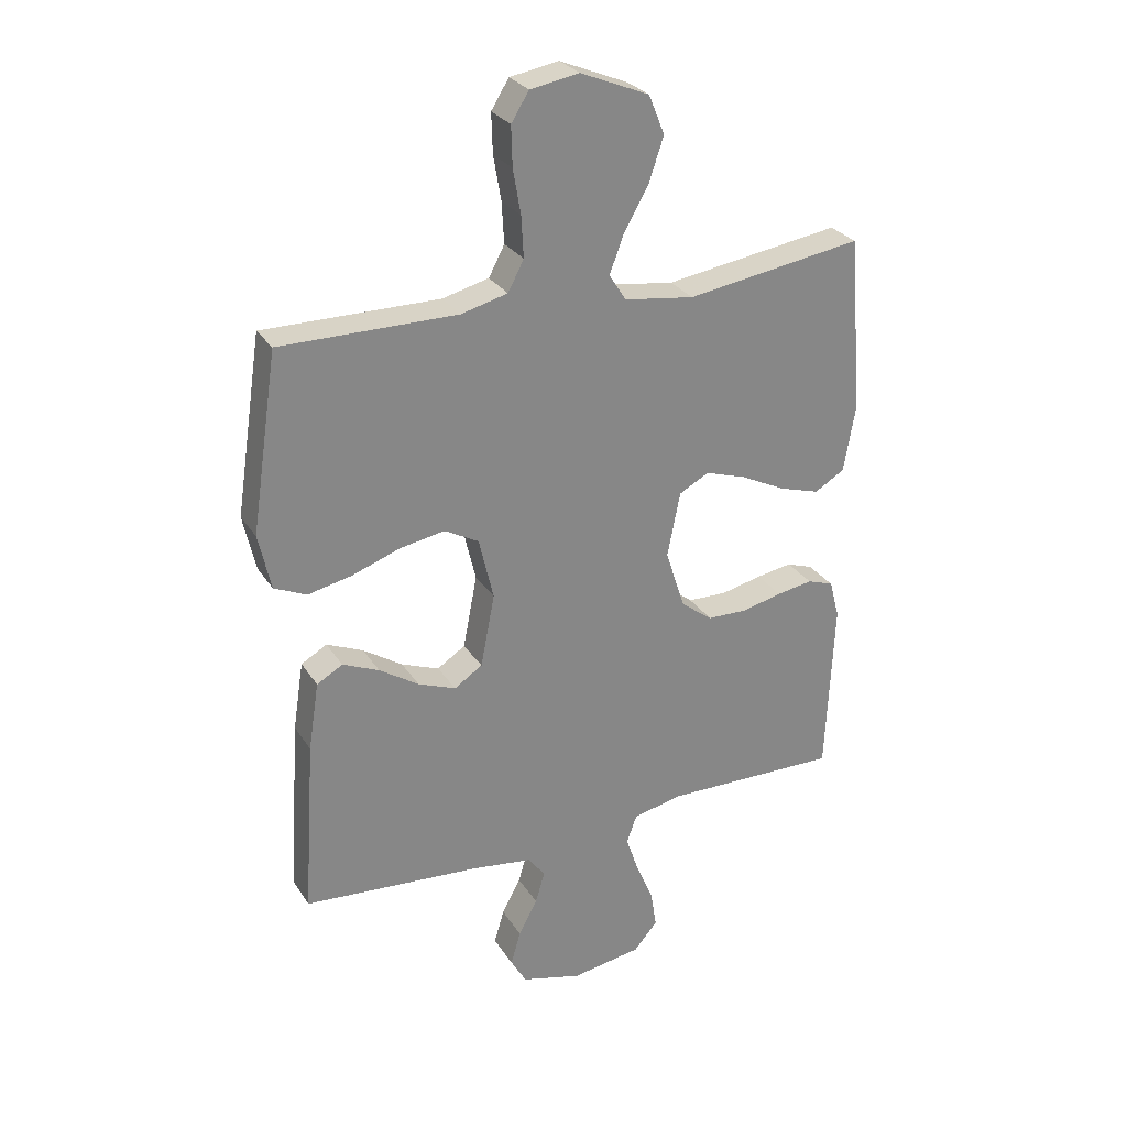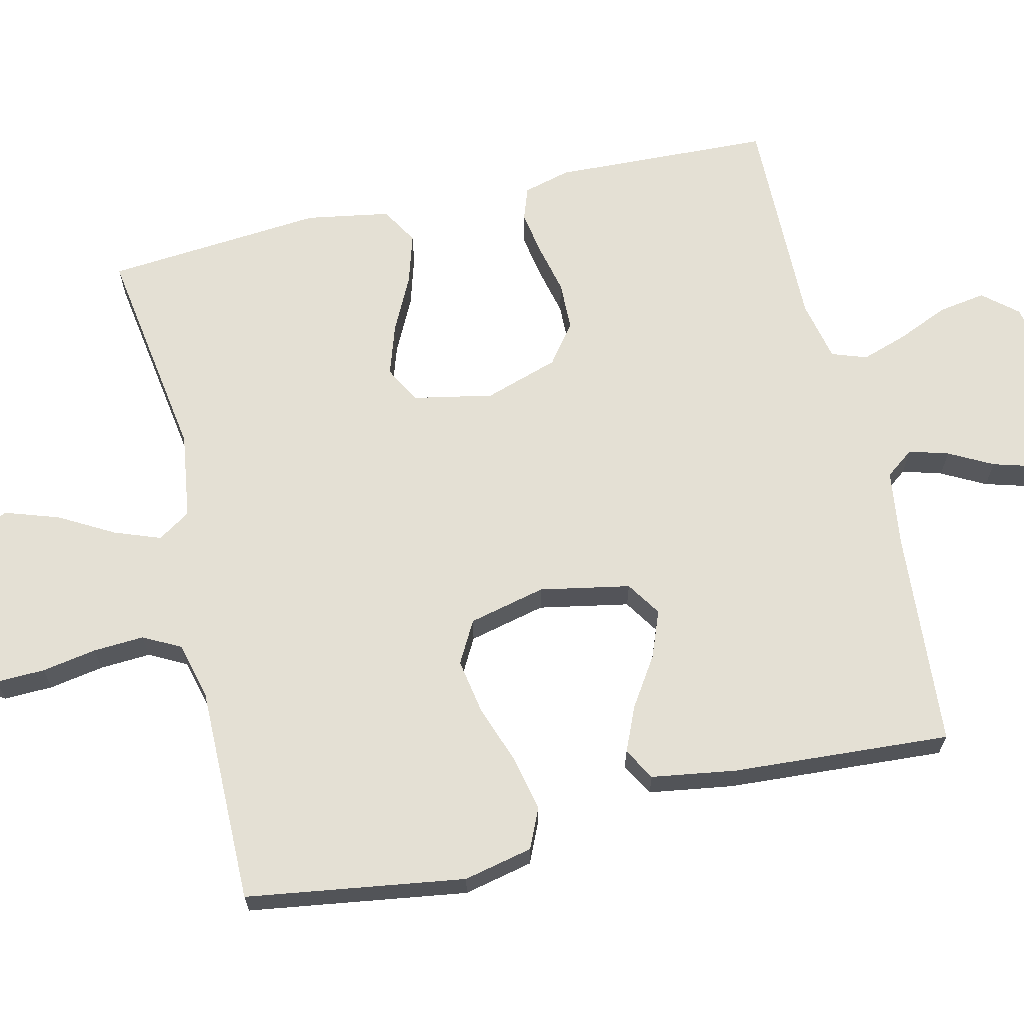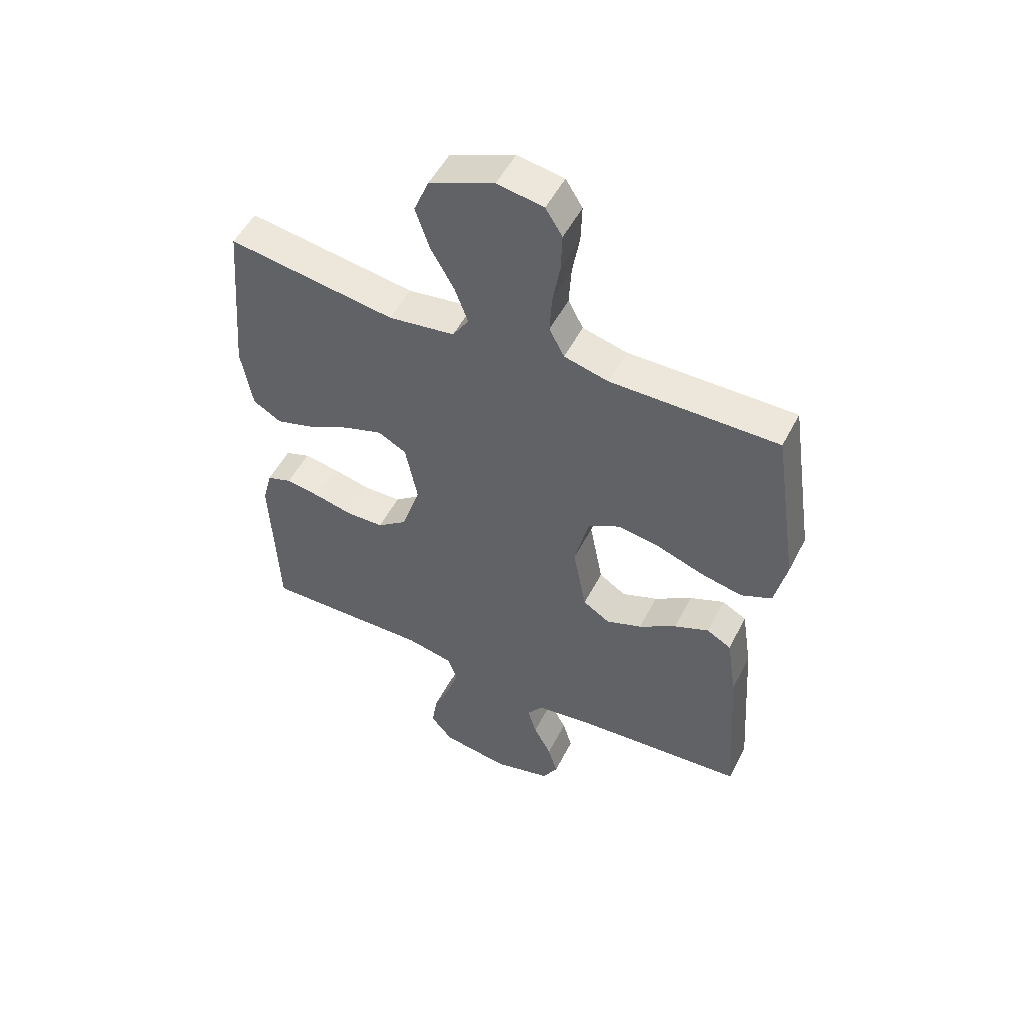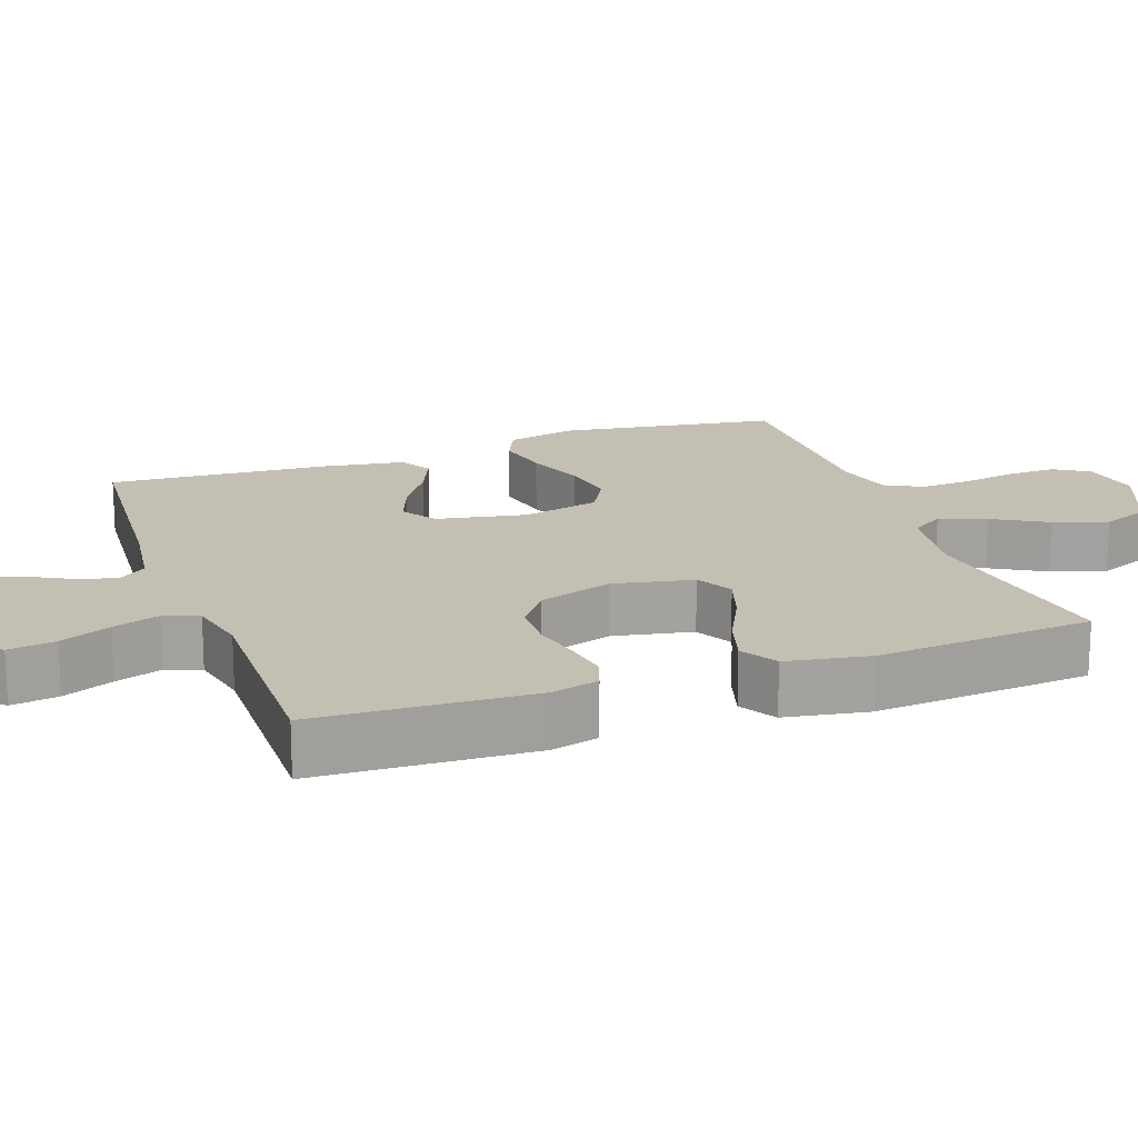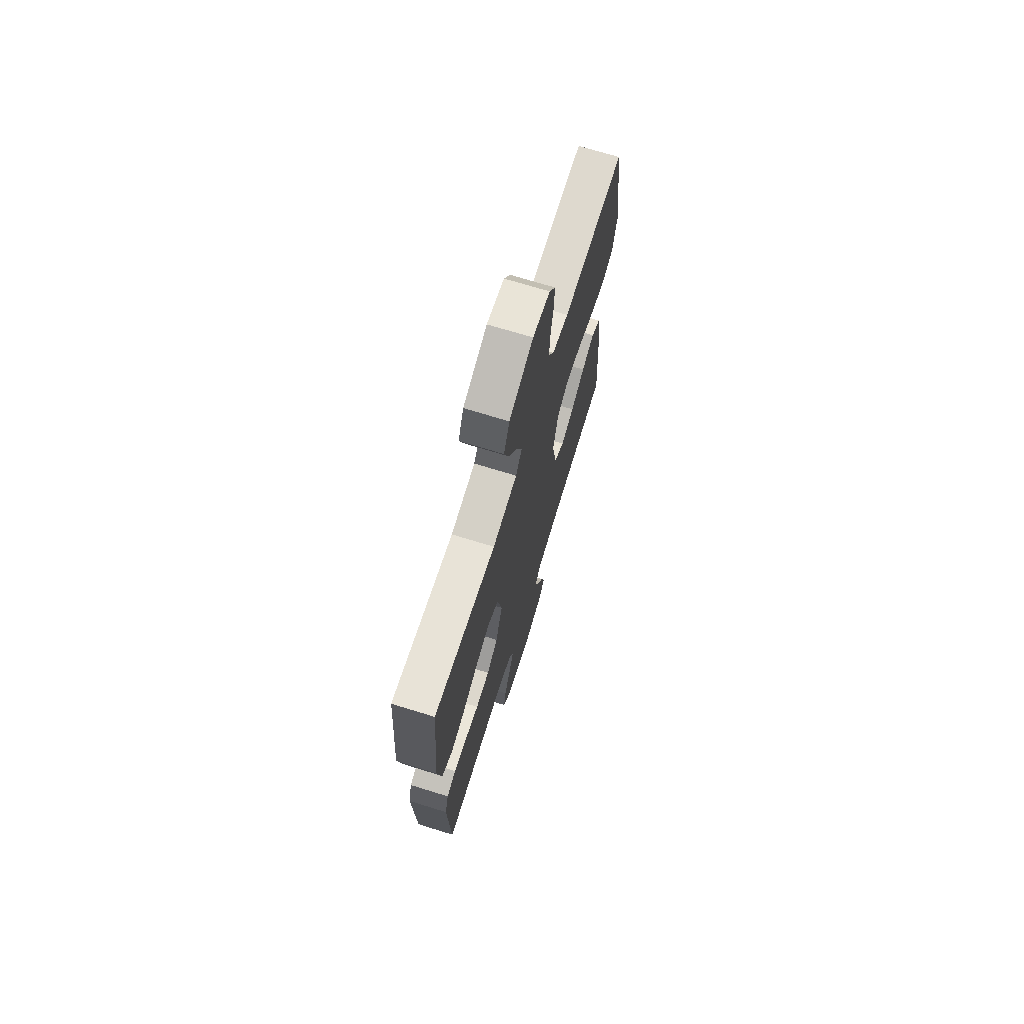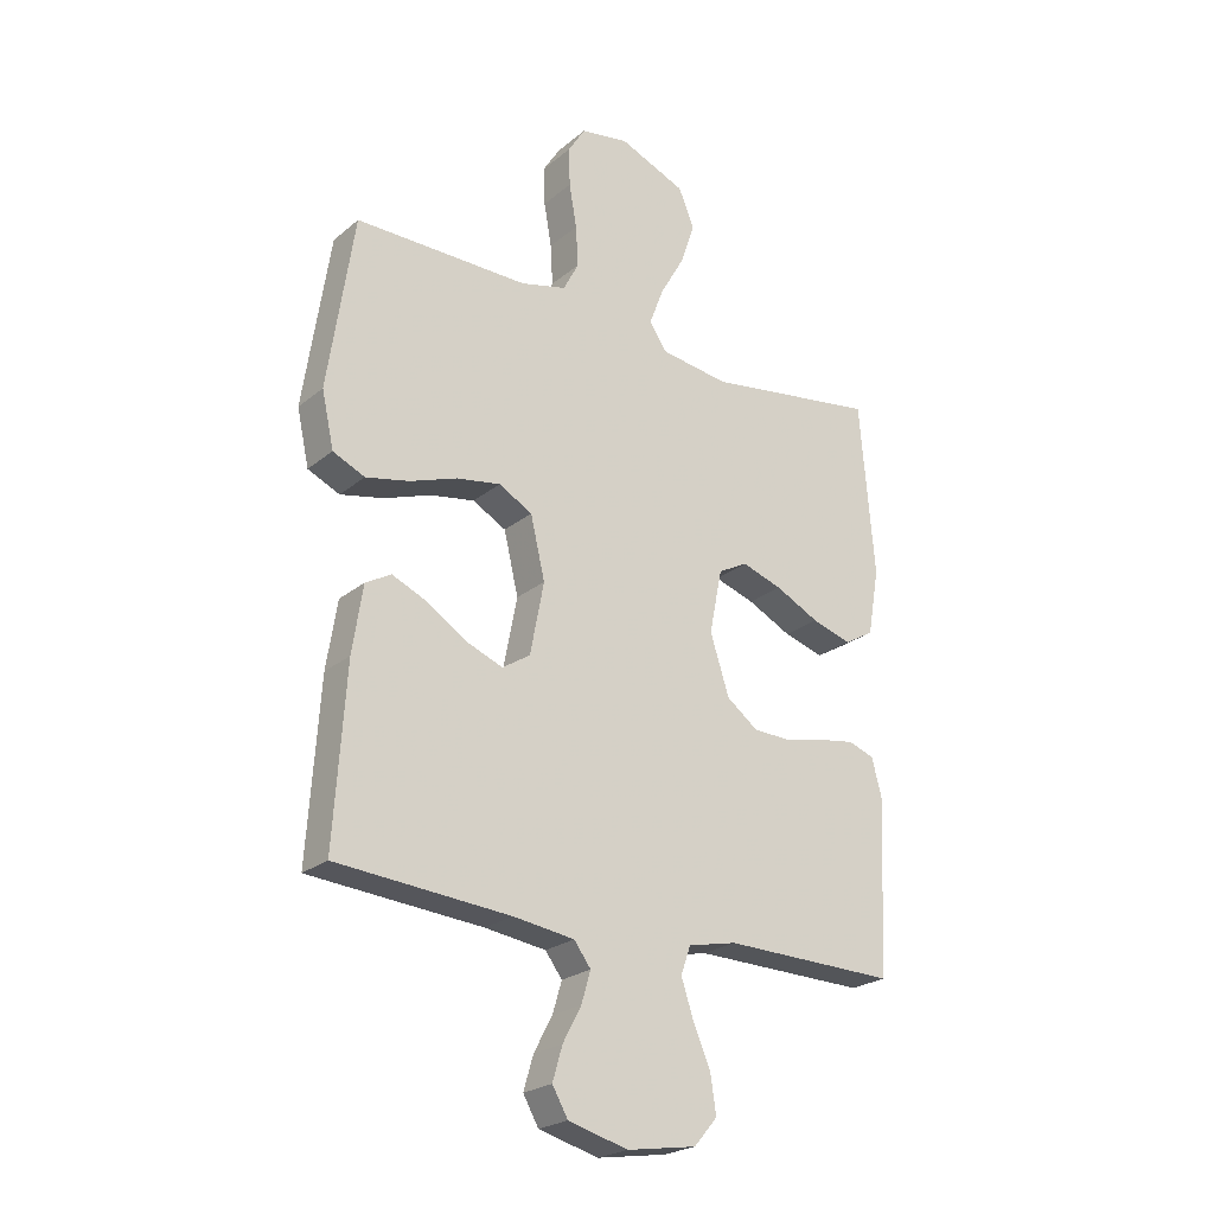
<metadata>
{"format":"obj","ext":"obj","renderer":"f3d","projection":"perspective","resolution":1024,"background":"white","views":[{"elev":28.3,"azim":153.8,"up":"+Z"},{"elev":66.1,"azim":76.7,"up":"+Y"},{"elev":52.0,"azim":26.7,"up":"+Z"},{"elev":17.9,"azim":-109.7,"up":"+Y"},{"elev":71.1,"azim":-72.8,"up":"+Z"},{"elev":-23.6,"azim":143.3,"up":"+Z"}]}
</metadata>
<code>
v 0.5 0.07 0.5
v 0.545 0.07 0.2
v 0.524 0.07 0.105
v 0.469 0.07 0.08
v 0.394 0.07 0.096
v 0.312 0.07 0.125
v 0.236 0.07 0.138
v 0.178 0.07 0.106
v 0.153 0.07 0
v 0.177 0.07 -0.124
v 0.225 0.07 -0.155
v 0.289 0.07 -0.13
v 0.356 0.07 -0.086
v 0.418 0.07 -0.059
v 0.462 0.07 -0.084
v 0.48 0.07 -0.2
v 0.5 0.07 -0.5
v 0.2 0.07 -0.524
v 0.094 0.07 -0.539
v 0.065 0.07 -0.578
v 0.081 0.07 -0.632
v 0.113 0.07 -0.692
v 0.13 0.07 -0.75
v 0.103 0.07 -0.797
v 0 0.07 -0.825
v -0.12 0.07 -0.806
v -0.16 0.07 -0.759
v -0.15 0.07 -0.694
v -0.12 0.07 -0.624
v -0.099 0.07 -0.56
v -0.116 0.07 -0.512
v -0.2 0.07 -0.494
v -0.5 0.07 -0.5
v -0.513 0.07 -0.2
v -0.496 0.07 -0.135
v -0.451 0.07 -0.119
v -0.39 0.07 -0.129
v -0.32 0.07 -0.145
v -0.253 0.07 -0.143
v -0.199 0.07 -0.102
v -0.166 0.07 0
v -0.188 0.07 0.11
v -0.239 0.07 0.137
v -0.309 0.07 0.114
v -0.385 0.07 0.076
v -0.454 0.07 0.055
v -0.505 0.07 0.085
v -0.525 0.07 0.2
v -0.5 0.07 0.5
v -0.2 0.07 0.455
v -0.081 0.07 0.472
v -0.052 0.07 0.517
v -0.076 0.07 0.581
v -0.118 0.07 0.655
v -0.143 0.07 0.729
v -0.116 0.07 0.795
v 0 0.07 0.843
v 0.083 0.07 0.829
v 0.113 0.07 0.781
v 0.111 0.07 0.714
v 0.098 0.07 0.639
v 0.094 0.07 0.569
v 0.121 0.07 0.518
v 0.2 0.07 0.498
v 0.5 0 0.5
v 0.545 0 0.2
v 0.524 0 0.105
v 0.469 0 0.08
v 0.394 0 0.096
v 0.312 0 0.125
v 0.236 0 0.138
v 0.178 0 0.106
v 0.153 0 0
v 0.177 0 -0.124
v 0.225 0 -0.155
v 0.289 0 -0.13
v 0.356 0 -0.086
v 0.418 0 -0.059
v 0.462 0 -0.084
v 0.48 0 -0.2
v 0.5 0 -0.5
v 0.2 0 -0.524
v 0.094 0 -0.539
v 0.065 0 -0.578
v 0.081 0 -0.632
v 0.113 0 -0.692
v 0.13 0 -0.75
v 0.103 0 -0.797
v 0 0 -0.825
v -0.12 0 -0.806
v -0.16 0 -0.759
v -0.15 0 -0.694
v -0.12 0 -0.624
v -0.099 0 -0.56
v -0.116 0 -0.512
v -0.2 0 -0.494
v -0.5 0 -0.5
v -0.513 0 -0.2
v -0.496 0 -0.135
v -0.451 0 -0.119
v -0.39 0 -0.129
v -0.32 0 -0.145
v -0.253 0 -0.143
v -0.199 0 -0.102
v -0.166 0 0
v -0.188 0 0.11
v -0.239 0 0.137
v -0.309 0 0.114
v -0.385 0 0.076
v -0.454 0 0.055
v -0.505 0 0.085
v -0.525 0 0.2
v -0.5 0 0.5
v -0.2 0 0.455
v -0.081 0 0.472
v -0.052 0 0.517
v -0.076 0 0.581
v -0.118 0 0.655
v -0.143 0 0.729
v -0.116 0 0.795
v 0 0 0.843
v 0.083 0 0.829
v 0.113 0 0.781
v 0.111 0 0.714
v 0.098 0 0.639
v 0.094 0 0.569
v 0.121 0 0.518
v 0.2 0 0.498
f 59 60 61
f 58 59 61
f 57 58 61
f 56 57 61
f 55 56 61
f 54 55 61
f 53 54 61
f 52 53 61 62
f 51 52 62 63
f 48 49 50
f 47 48 50
f 46 47 50
f 45 46 50
f 44 45 50
f 43 44 50 51
f 51 63 64
f 43 51 64
f 42 43 64
f 36 37 38
f 35 36 38
f 34 35 38
f 33 34 38
f 32 33 38
f 31 32 38 39
f 27 28 29
f 26 27 29
f 25 26 29
f 24 25 29
f 23 24 29
f 22 23 29
f 21 22 29
f 20 21 29 30
f 19 20 30 31
f 16 17 18
f 15 16 18
f 14 15 18
f 13 14 18
f 12 13 18
f 18 19 31
f 12 18 31
f 11 12 31
f 4 5 6
f 3 4 6
f 2 3 6
f 1 2 6
f 64 1 6
f 64 6 7
f 64 7 8
f 42 64 8
f 41 42 8
f 40 41 8 9
f 31 39 40
f 11 31 40
f 10 11 40
f 9 10 40
f 125 124 123
f 125 123 122
f 125 122 121
f 125 121 120
f 125 120 119
f 125 119 118
f 125 118 117
f 126 125 117 116
f 127 126 116 115
f 114 113 112
f 114 112 111
f 114 111 110
f 114 110 109
f 114 109 108
f 115 114 108 107
f 128 127 115
f 128 115 107
f 128 107 106
f 102 101 100
f 102 100 99
f 102 99 98
f 102 98 97
f 102 97 96
f 103 102 96 95
f 93 92 91
f 93 91 90
f 93 90 89
f 93 89 88
f 93 88 87
f 93 87 86
f 93 86 85
f 94 93 85 84
f 95 94 84 83
f 82 81 80
f 82 80 79
f 82 79 78
f 82 78 77
f 82 77 76
f 95 83 82
f 95 82 76
f 95 76 75
f 70 69 68
f 70 68 67
f 70 67 66
f 70 66 65
f 70 65 128
f 71 70 128
f 72 71 128
f 72 128 106
f 72 106 105
f 73 72 105 104
f 104 103 95
f 104 95 75
f 104 75 74
f 104 74 73
f 1 65 66 2
f 2 66 67 3
f 3 67 68 4
f 4 68 69 5
f 5 69 70 6
f 6 70 71 7
f 7 71 72 8
f 8 72 73 9
f 9 73 74 10
f 10 74 75 11
f 11 75 76 12
f 12 76 77 13
f 13 77 78 14
f 14 78 79 15
f 15 79 80 16
f 16 80 81 17
f 17 81 82 18
f 18 82 83 19
f 19 83 84 20
f 20 84 85 21
f 21 85 86 22
f 22 86 87 23
f 23 87 88 24
f 24 88 89 25
f 25 89 90 26
f 26 90 91 27
f 27 91 92 28
f 28 92 93 29
f 29 93 94 30
f 30 94 95 31
f 31 95 96 32
f 32 96 97 33
f 33 97 98 34
f 34 98 99 35
f 35 99 100 36
f 36 100 101 37
f 37 101 102 38
f 38 102 103 39
f 39 103 104 40
f 40 104 105 41
f 41 105 106 42
f 42 106 107 43
f 43 107 108 44
f 44 108 109 45
f 45 109 110 46
f 46 110 111 47
f 47 111 112 48
f 48 112 113 49
f 49 113 114 50
f 50 114 115 51
f 51 115 116 52
f 52 116 117 53
f 53 117 118 54
f 54 118 119 55
f 55 119 120 56
f 56 120 121 57
f 57 121 122 58
f 58 122 123 59
f 59 123 124 60
f 60 124 125 61
f 61 125 126 62
f 62 126 127 63
f 63 127 128 64
f 64 128 65 1

</code>
